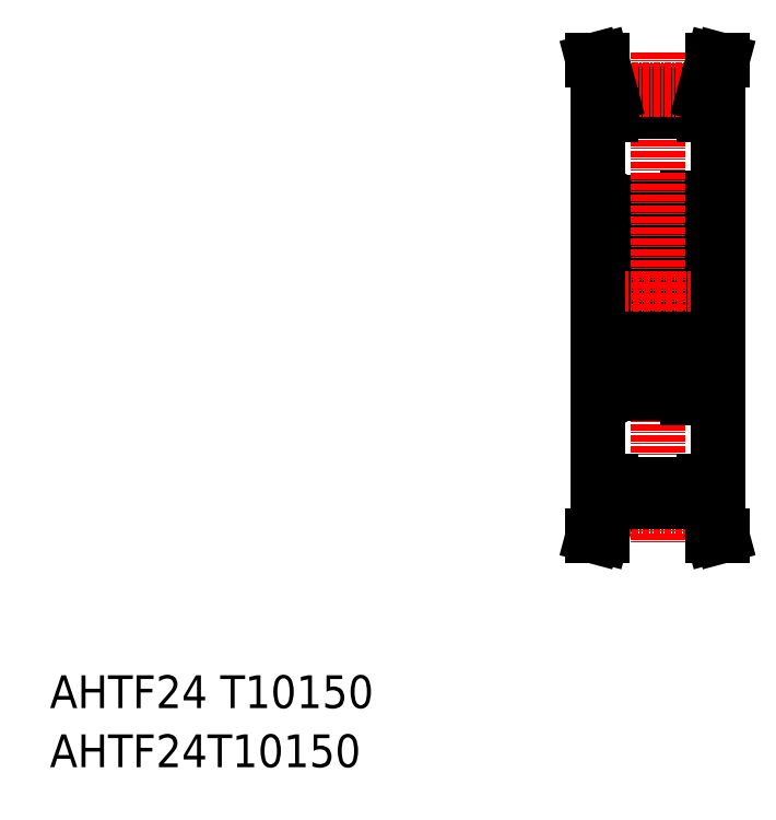
<metadata>
{"format":"dxf","ext":"dxf","renderer":"ezdxf+matplotlib","layout":"modelspace","background":"white","min_lineweight":24,"dpi":150}
</metadata>
<code>
0
SECTION
2
ENTITIES
0
TEXT
8
0
10
-286
20
-50
30
0
40
6
1
AHTF24 T10150
0
TEXT
8
0
10
-286
20
-60.81
30
0
40
6
1
AHTF24T10150
0
ARC
8
0
10
-170.5
20
40.57
30
0
40
0.2
50
35.06
51
177.9
0
ARC
8
0
10
-170.5
20
40.57
30
0
40
0.5
50
35.06
51
174.9
0
ARC
8
0
10
-170.3
20
41.51
30
0
40
1
50
0
51
90
0
LINE
8
0
10
-169.5
20
40.46
30
0
11
-169.8
21
40.46
31
0
0
ARC
8
0
10
-170
20
40.29
30
0
40
0.3
50
305
51
35.06
0
LINE
8
0
10
-170.3
20
40.11
30
0
11
-170
21
40.29
31
0
0
LINE
8
0
10
-171
20
39.98
30
0
11
-171
21
39.11
31
0
0
LINE
8
0
10
-170.1
20
39.87
30
0
11
-170.3
21
40.11
31
0
0
ARC
8
0
10
-171.2
20
39.66
30
0
40
0.2
50
270
51
354.9
0
LINE
8
0
10
-170.1
20
39.87
30
0
11
-169.8
21
40.04
31
0
0
LINE
8
0
10
-171
20
39.11
30
0
11
-169.9
21
38.01
31
0
0
LINE
8
0
10
-170.7
20
39.23
30
0
11
-169.6
21
38.13
31
0
0
LINE
8
0
10
-170
20
40.29
30
0
11
-170.3
21
40.69
31
0
0
LINE
8
0
10
-169.8
20
40.46
30
0
11
-170
21
40.86
31
0
0
LINE
8
0
10
-171
20
40.61
30
0
11
-171
21
39.64
31
0
0
LINE
8
0
10
-170.7
20
40.58
30
0
11
-170.7
21
39.23
31
0
0
ARC
8
0
10
-169.5
20
40.66
30
0
40
0.2
50
270
51
0
0
ARC
8
0
10
-169.5
20
34.66
30
0
40
0.2
50
0
51
90
0
LINE
8
0
10
-169.5
20
34.86
30
0
11
-169.9
21
34.86
31
0
0
LINE
8
0
10
-169.9
20
35.16
30
0
11
-170.4
21
35.16
31
0
0
LINE
8
0
10
-170.4
20
35.46
30
0
11
-169.9
21
35.46
31
0
0
ARC
8
0
10
-171.2
20
35.36
30
0
40
0.2
50
20.03
51
90
0
LINE
8
0
10
-170.7
20
34.54
30
0
11
-171
21
35.43
31
0
0
LINE
8
0
10
-170.4
20
35.16
30
0
11
-170.4
21
35.46
31
0
0
LINE
8
0
10
-169.9
20
34.86
30
0
11
-170.2
21
34.48
31
0
0
ARC
8
0
10
-169.9
20
35.46
30
0
40
0.3
50
270
51
0
0
LINE
8
0
10
-170.3
20
34.41
30
0
11
-170.5
21
34.41
31
0
0
ARC
8
0
10
-170.5
20
34.61
30
0
40
0.2
50
200
51
270
0
ARC
8
0
10
-170.3
20
34.61
30
0
40
0.2
50
270
51
320
0
ARC
8
0
10
-170.3
20
33.51
30
0
40
1
50
270
51
0
0
LINE
8
0
10
-169.6
20
38.13
30
0
11
-169.6
21
35.46
31
0
0
LINE
8
0
10
-169.9
20
38.01
30
0
11
-169.9
21
35.46
31
0
0
LINE
8
0
10
-169.3
20
8.509
30
0
11
-169.3
21
41.51
31
0
0
ARC
8
0
10
-179.1
20
40.57
30
0
40
0.2
50
2.131
51
144.9
0
ARC
8
0
10
-179.1
20
40.57
30
0
40
0.5
50
5.065
51
144.9
0
ARC
8
0
10
-179.3
20
41.51
30
0
40
1
50
90
51
180
0
LINE
8
0
10
-178.3
20
39.46
30
0
11
-177.3
21
39.46
31
0
0
LINE
8
0
10
-178.5
20
39.98
30
0
11
-178.5
21
39.11
31
0
0
ARC
8
0
10
-178.3
20
39.66
30
0
40
0.2
50
185.1
51
270
0
LINE
8
0
10
-179.5
20
39.87
30
0
11
-179.3
21
40.11
31
0
0
LINE
8
0
10
-179.3
20
40.11
30
0
11
-179.5
21
40.29
31
0
0
LINE
8
0
10
-179.5
20
39.87
30
0
11
-179.7
21
40.04
31
0
0
ARC
8
0
10
-179.5
20
40.29
30
0
40
0.3
50
144.9
51
235
0
LINE
8
0
10
-178.8
20
39.23
30
0
11
-179.9
21
38.13
31
0
0
LINE
8
0
10
-178.5
20
39.11
30
0
11
-179.6
21
38.01
31
0
0
LINE
8
0
10
-180.1
20
40.46
30
0
11
-179.8
21
40.46
31
0
0
ARC
8
0
10
-180.1
20
40.66
30
0
40
0.2
50
180
51
270
0
LINE
8
0
10
-178.9
20
40.58
30
0
11
-178.8
21
39.23
31
0
0
LINE
8
0
10
-178.6
20
40.61
30
0
11
-178.5
21
39.64
31
0
0
LINE
8
0
10
-179.5
20
40.29
30
0
11
-179.2
21
40.69
31
0
0
LINE
8
0
10
-179.8
20
40.46
30
0
11
-179.5
21
40.86
31
0
0
LINE
8
0
10
-178.3
20
35.56
30
0
11
-177.3
21
35.56
31
0
0
ARC
8
0
10
-178.3
20
35.36
30
0
40
0.2
50
90
51
160
0
LINE
8
0
10
-179.1
20
35.46
30
0
11
-179.6
21
35.46
31
0
0
LINE
8
0
10
-179.6
20
35.16
30
0
11
-179.1
21
35.16
31
0
0
ARC
8
0
10
-179.6
20
35.46
30
0
40
0.3
50
180
51
270
0
LINE
8
0
10
-179.7
20
34.86
30
0
11
-179.4
21
34.48
31
0
0
LINE
8
0
10
-179.1
20
35.16
30
0
11
-179.1
21
35.46
31
0
0
LINE
8
0
10
-178.8
20
34.54
30
0
11
-178.5
21
35.43
31
0
0
LINE
8
0
10
-179.2
20
34.41
30
0
11
-179
21
34.41
31
0
0
ARC
8
0
10
-179.2
20
34.61
30
0
40
0.2
50
220
51
270
0
ARC
8
0
10
-179
20
34.61
30
0
40
0.2
50
270
51
340
0
ARC
8
0
10
-180.1
20
34.66
30
0
40
0.2
50
90
51
180
0
LINE
8
0
10
-180.1
20
34.86
30
0
11
-179.7
21
34.86
31
0
0
ARC
8
0
10
-179.3
20
33.51
30
0
40
1
50
180
51
270
0
LINE
8
0
10
-179.6
20
38.01
30
0
11
-179.6
21
35.46
31
0
0
LINE
8
0
10
-179.9
20
38.13
30
0
11
-179.9
21
35.46
31
0
0
CIRCLE
8
0
10
-174.8
20
37.51
30
0
40
3.175
0
LINE
8
0
10
-180.3
20
8.509
30
0
11
-180.3
21
41.51
31
0
0
LINE
8
0
10
-179.3
20
42.51
30
0
11
-170.3
21
42.51
31
0
0
LINE
8
0
10
-171.2
20
39.46
30
0
11
-172.3
21
39.46
31
0
0
LINE
8
0
10
-179.3
20
32.51
30
0
11
-170.3
21
32.51
31
0
0
LINE
8
0
10
-171.2
20
35.56
30
0
11
-172.3
21
35.56
31
0
0
LINE
8
0
10
-169.3
20
43.36
30
0
11
-169.3
21
6.659
31
0
0
LINE
8
0
10
-169.3
20
41.56
30
0
11
-167.9
21
41.56
31
0
0
LINE
8
0
10
-169.3
20
43.36
30
0
11
-167.9
21
43.36
31
0
0
LINE
8
0
10
-167.9
20
42.51
30
0
11
-163.8
21
42.51
31
0
0
LINE
8
0
10
-167.9
20
43.36
30
0
11
-167.9
21
6.659
31
0
0
LINE
8
0
10
-185.8
20
40.51
30
0
11
-180.3
21
40.51
31
0
0
LINE
8
CENTER
10
-174.8
20
70.01
30
0
11
-174.8
21
-19.99
31
0
0
LINE
8
CENTER
10
-187.3
20
25.01
30
0
11
-162.3
21
25.01
31
0
0
LINE
8
0
10
-164.6
20
68.51
30
0
11
-162.9
21
68.51
31
0
0
LINE
8
0
10
-184.9
20
68.51
30
0
11
-186.6
21
68.51
31
0
0
LINE
8
0
10
-183.3
20
59.08
30
0
11
-166.3
21
59.08
31
0
0
LINE
8
0
10
-163.8
20
58.51
30
0
11
-166.3
21
58.51
31
0
0
LINE
8
0
10
-166.3
20
58.51
30
0
11
-166.3
21
62.28
31
0
0
LINE
8
0
10
-164.7
20
58.51
30
0
11
-164.7
21
62.07
31
0
0
LINE
8
0
10
-183.3
20
62.28
30
0
11
-166.3
21
62.28
31
0
0
LINE
8
0
10
-183.3
20
58.51
30
0
11
-183.3
21
62.28
31
0
0
LINE
8
0
10
-184.9
20
58.51
30
0
11
-184.9
21
62.07
31
0
0
LINE
8
CENTER
10
-183.5
20
63.2
30
0
11
-166
21
63.2
31
0
0
LINE
8
0
10
-185.8
20
58.51
30
0
11
-183.3
21
58.51
31
0
0
LINE
8
0
10
-166.3
20
62.28
30
0
11
-164.6
21
68.51
31
0
0
LINE
8
0
10
-164.7
20
62.07
30
0
11
-162.9
21
68.51
31
0
0
LINE
8
0
10
-184.9
20
62.07
30
0
11
-186.6
21
68.51
31
0
0
LINE
8
0
10
-183.3
20
62.28
30
0
11
-184.9
21
68.51
31
0
0
LINE
8
0
10
-163.8
20
-8.491
30
0
11
-163.8
21
58.51
31
0
0
LINE
8
0
10
-185.8
20
-8.491
30
0
11
-185.8
21
58.51
31
0
0
LINE
8
0
10
-183.3
20
-12.27
30
0
11
-184.9
21
-18.49
31
0
0
LINE
8
0
10
-184.9
20
-12.06
30
0
11
-186.6
21
-18.49
31
0
0
LINE
8
0
10
-164.7
20
-12.06
30
0
11
-162.9
21
-18.49
31
0
0
LINE
8
0
10
-166.3
20
-12.27
30
0
11
-164.6
21
-18.49
31
0
0
LINE
8
0
10
-185.8
20
-8.491
30
0
11
-183.3
21
-8.491
31
0
0
LINE
8
CENTER
10
-183.5
20
-13.19
30
0
11
-166
21
-13.19
31
0
0
LINE
8
0
10
-184.9
20
-8.491
30
0
11
-184.9
21
-12.06
31
0
0
LINE
8
0
10
-183.3
20
-8.491
30
0
11
-183.3
21
-12.27
31
0
0
LINE
8
0
10
-183.3
20
-12.27
30
0
11
-166.3
21
-12.27
31
0
0
LINE
8
0
10
-164.7
20
-8.491
30
0
11
-164.7
21
-12.06
31
0
0
LINE
8
0
10
-166.3
20
-8.491
30
0
11
-166.3
21
-12.27
31
0
0
LINE
8
0
10
-163.8
20
-8.491
30
0
11
-166.3
21
-8.491
31
0
0
LINE
8
0
10
-183.3
20
-9.066
30
0
11
-166.3
21
-9.066
31
0
0
LINE
8
0
10
-184.9
20
-18.49
30
0
11
-186.6
21
-18.49
31
0
0
LINE
8
0
10
-164.6
20
-18.49
30
0
11
-162.9
21
-18.49
31
0
0
LINE
8
0
10
-185.8
20
9.509
30
0
11
-180.3
21
9.509
31
0
0
LINE
8
0
10
-167.9
20
7.509
30
0
11
-163.8
21
7.509
31
0
0
LINE
8
0
10
-169.3
20
6.659
30
0
11
-167.9
21
6.659
31
0
0
LINE
8
0
10
-169.3
20
8.459
30
0
11
-167.9
21
8.459
31
0
0
LINE
8
0
10
-171.2
20
14.46
30
0
11
-172.3
21
14.46
31
0
0
LINE
8
0
10
-179.3
20
17.51
30
0
11
-170.3
21
17.51
31
0
0
LINE
8
0
10
-171.2
20
10.56
30
0
11
-172.3
21
10.56
31
0
0
LINE
8
0
10
-179.3
20
7.509
30
0
11
-170.3
21
7.509
31
0
0
CIRCLE
8
0
10
-174.8
20
12.51
30
0
40
3.175
0
LINE
8
0
10
-179.9
20
11.88
30
0
11
-179.9
21
14.56
31
0
0
LINE
8
0
10
-179.6
20
12.01
30
0
11
-179.6
21
14.56
31
0
0
ARC
8
0
10
-179.3
20
16.51
30
0
40
1
50
90
51
180
0
LINE
8
0
10
-180.1
20
15.16
30
0
11
-179.7
21
15.16
31
0
0
ARC
8
0
10
-180.1
20
15.36
30
0
40
0.2
50
180
51
270
0
ARC
8
0
10
-179
20
15.41
30
0
40
0.2
50
20.03
51
90
0
ARC
8
0
10
-179.2
20
15.41
30
0
40
0.2
50
90
51
140
0
LINE
8
0
10
-179.2
20
15.61
30
0
11
-179
21
15.61
31
0
0
LINE
8
0
10
-178.8
20
15.48
30
0
11
-178.5
21
14.59
31
0
0
LINE
8
0
10
-179.1
20
14.86
30
0
11
-179.1
21
14.56
31
0
0
LINE
8
0
10
-179.7
20
15.16
30
0
11
-179.4
21
15.54
31
0
0
ARC
8
0
10
-179.6
20
14.56
30
0
40
0.3
50
90
51
180
0
LINE
8
0
10
-179.6
20
14.86
30
0
11
-179.1
21
14.86
31
0
0
LINE
8
0
10
-179.1
20
14.56
30
0
11
-179.6
21
14.56
31
0
0
ARC
8
0
10
-178.3
20
14.66
30
0
40
0.2
50
200
51
270
0
LINE
8
0
10
-178.3
20
14.46
30
0
11
-177.3
21
14.46
31
0
0
LINE
8
0
10
-179.8
20
9.559
30
0
11
-179.5
21
9.162
31
0
0
LINE
8
0
10
-179.5
20
9.731
30
0
11
-179.2
21
9.328
31
0
0
LINE
8
0
10
-178.6
20
9.405
30
0
11
-178.5
21
10.38
31
0
0
LINE
8
0
10
-178.9
20
9.436
30
0
11
-178.8
21
10.78
31
0
0
ARC
8
0
10
-180.1
20
9.359
30
0
40
0.2
50
90
51
180
0
LINE
8
0
10
-180.1
20
9.559
30
0
11
-179.8
21
9.559
31
0
0
LINE
8
0
10
-178.5
20
10.91
30
0
11
-179.6
21
12.01
31
0
0
LINE
8
0
10
-178.8
20
10.78
30
0
11
-179.9
21
11.88
31
0
0
ARC
8
0
10
-179.5
20
9.731
30
0
40
0.3
50
125
51
215.1
0
LINE
8
0
10
-179.5
20
10.15
30
0
11
-179.7
21
9.977
31
0
0
LINE
8
0
10
-179.3
20
9.904
30
0
11
-179.5
21
9.731
31
0
0
LINE
8
0
10
-179.5
20
10.15
30
0
11
-179.3
21
9.904
31
0
0
ARC
8
0
10
-178.3
20
10.36
30
0
40
0.2
50
90
51
174.9
0
LINE
8
0
10
-178.5
20
10.04
30
0
11
-178.5
21
10.91
31
0
0
LINE
8
0
10
-178.3
20
10.56
30
0
11
-177.3
21
10.56
31
0
0
ARC
8
0
10
-179.3
20
8.509
30
0
40
1
50
180
51
270
0
ARC
8
0
10
-179.1
20
9.449
30
0
40
0.5
50
215.1
51
354.9
0
ARC
8
0
10
-179.1
20
9.443
30
0
40
0.2
50
215.1
51
357.9
0
LINE
8
0
10
-169.9
20
12.01
30
0
11
-169.9
21
14.56
31
0
0
LINE
8
0
10
-169.6
20
11.88
30
0
11
-169.6
21
14.56
31
0
0
ARC
8
0
10
-170.3
20
16.51
30
0
40
1
50
0
51
90
0
ARC
8
0
10
-170.3
20
15.41
30
0
40
0.2
50
40
51
90
0
ARC
8
0
10
-170.5
20
15.41
30
0
40
0.2
50
90
51
160
0
LINE
8
0
10
-170.3
20
15.61
30
0
11
-170.5
21
15.61
31
0
0
ARC
8
0
10
-169.9
20
14.56
30
0
40
0.3
50
0
51
90
0
LINE
8
0
10
-169.9
20
15.16
30
0
11
-170.2
21
15.54
31
0
0
LINE
8
0
10
-170.4
20
14.86
30
0
11
-170.4
21
14.56
31
0
0
LINE
8
0
10
-170.7
20
15.48
30
0
11
-171
21
14.59
31
0
0
ARC
8
0
10
-171.2
20
14.66
30
0
40
0.2
50
270
51
340
0
LINE
8
0
10
-170.4
20
14.56
30
0
11
-169.9
21
14.56
31
0
0
LINE
8
0
10
-169.9
20
14.86
30
0
11
-170.4
21
14.86
31
0
0
LINE
8
0
10
-169.5
20
15.16
30
0
11
-169.9
21
15.16
31
0
0
ARC
8
0
10
-169.5
20
15.36
30
0
40
0.2
50
270
51
0
0
ARC
8
0
10
-169.5
20
9.359
30
0
40
0.2
50
0
51
90
0
LINE
8
0
10
-170.7
20
9.436
30
0
11
-170.7
21
10.78
31
0
0
LINE
8
0
10
-171
20
9.405
30
0
11
-171
21
10.38
31
0
0
LINE
8
0
10
-169.8
20
9.559
30
0
11
-170
21
9.162
31
0
0
LINE
8
0
10
-170
20
9.731
30
0
11
-170.3
21
9.328
31
0
0
LINE
8
0
10
-170.7
20
10.78
30
0
11
-169.6
21
11.88
31
0
0
LINE
8
0
10
-171
20
10.91
30
0
11
-169.9
21
12.01
31
0
0
LINE
8
0
10
-170.1
20
10.15
30
0
11
-169.8
21
9.977
31
0
0
ARC
8
0
10
-171.2
20
10.36
30
0
40
0.2
50
5.065
51
90
0
LINE
8
0
10
-170.1
20
10.15
30
0
11
-170.3
21
9.904
31
0
0
LINE
8
0
10
-171
20
10.04
30
0
11
-171
21
10.91
31
0
0
LINE
8
0
10
-170.3
20
9.904
30
0
11
-170
21
9.731
31
0
0
ARC
8
0
10
-170
20
9.731
30
0
40
0.3
50
324.9
51
55.04
0
LINE
8
0
10
-169.5
20
9.559
30
0
11
-169.8
21
9.559
31
0
0
ARC
8
0
10
-170.3
20
8.509
30
0
40
1
50
270
51
0
0
ARC
8
0
10
-170.5
20
9.449
30
0
40
0.5
50
185.1
51
324.9
0
ARC
8
0
10
-170.5
20
9.443
30
0
40
0.2
50
182.1
51
324.9
0
ENDSEC
0
EOF

</code>
